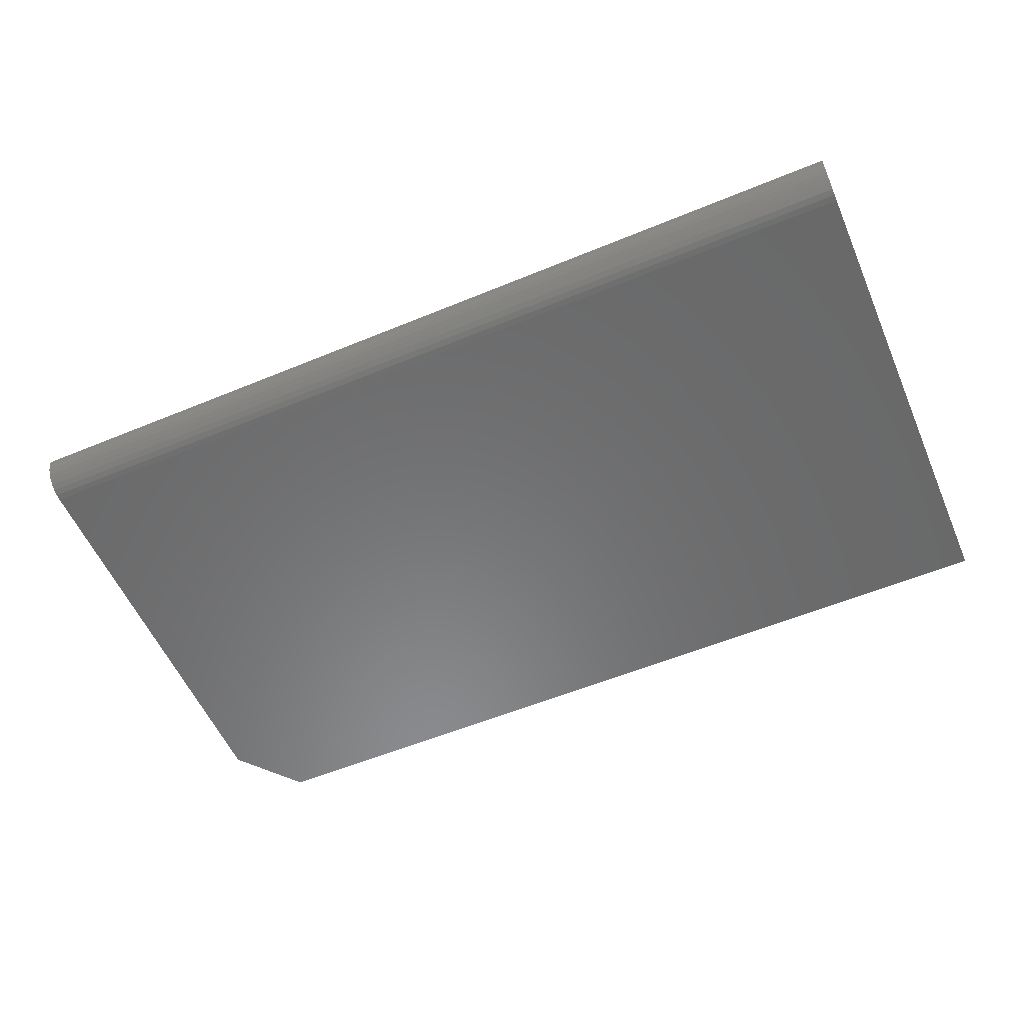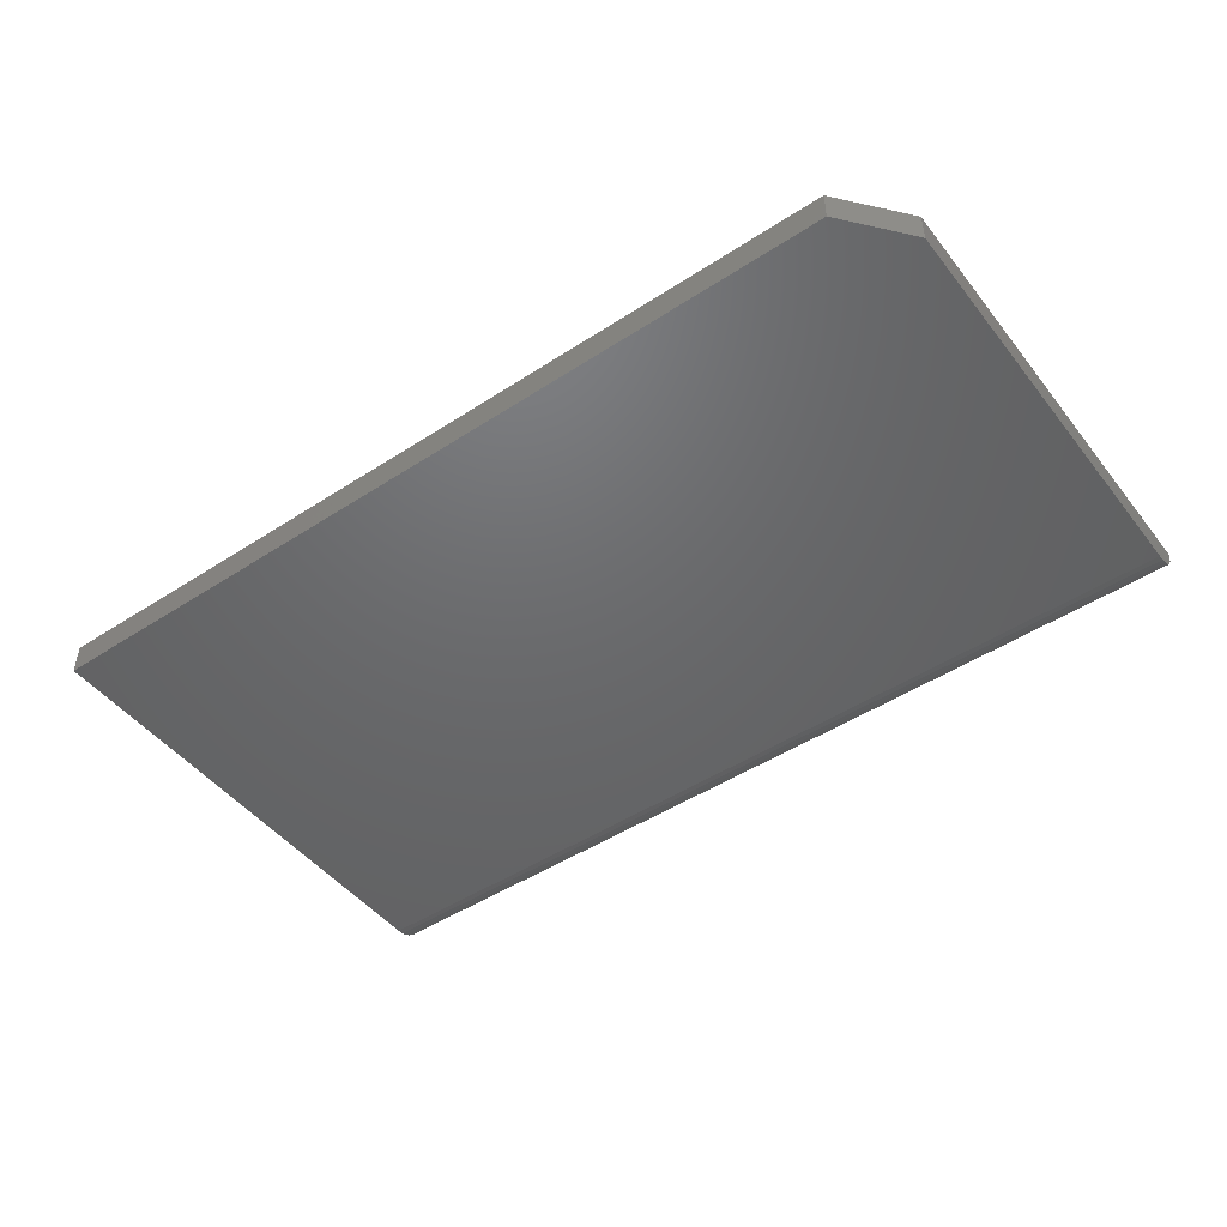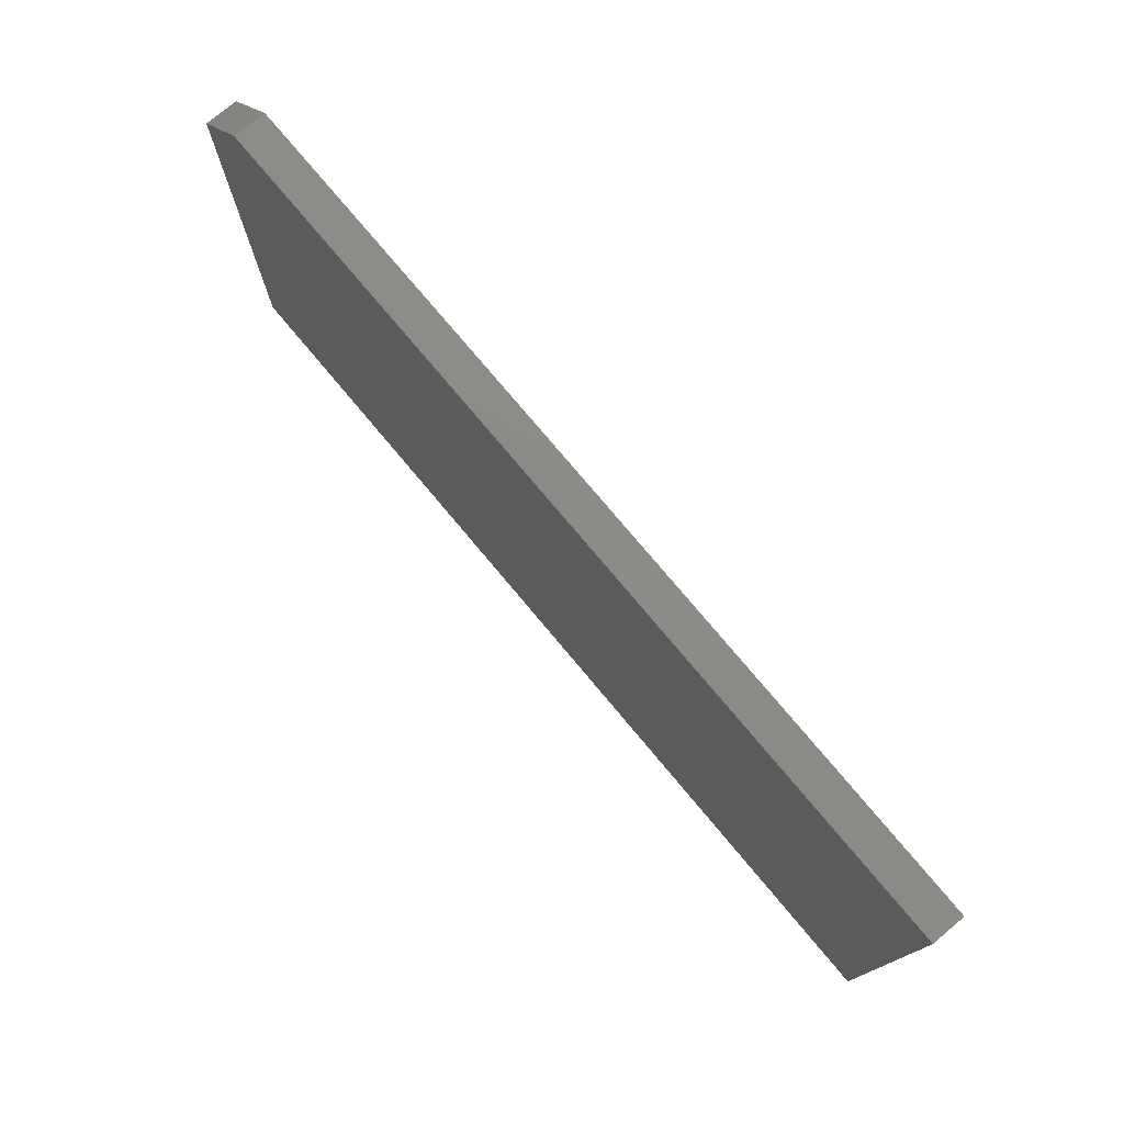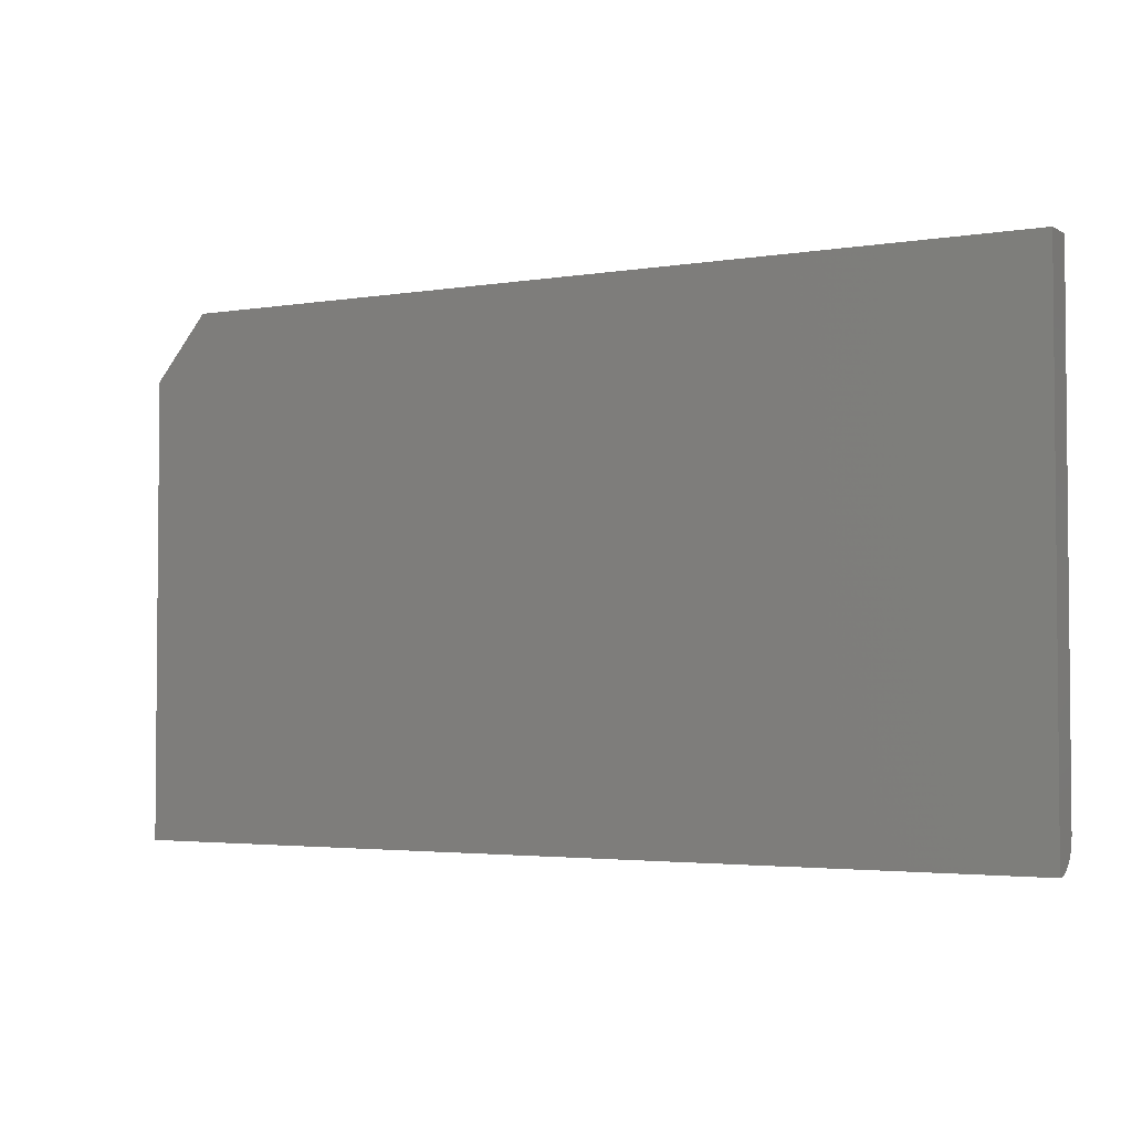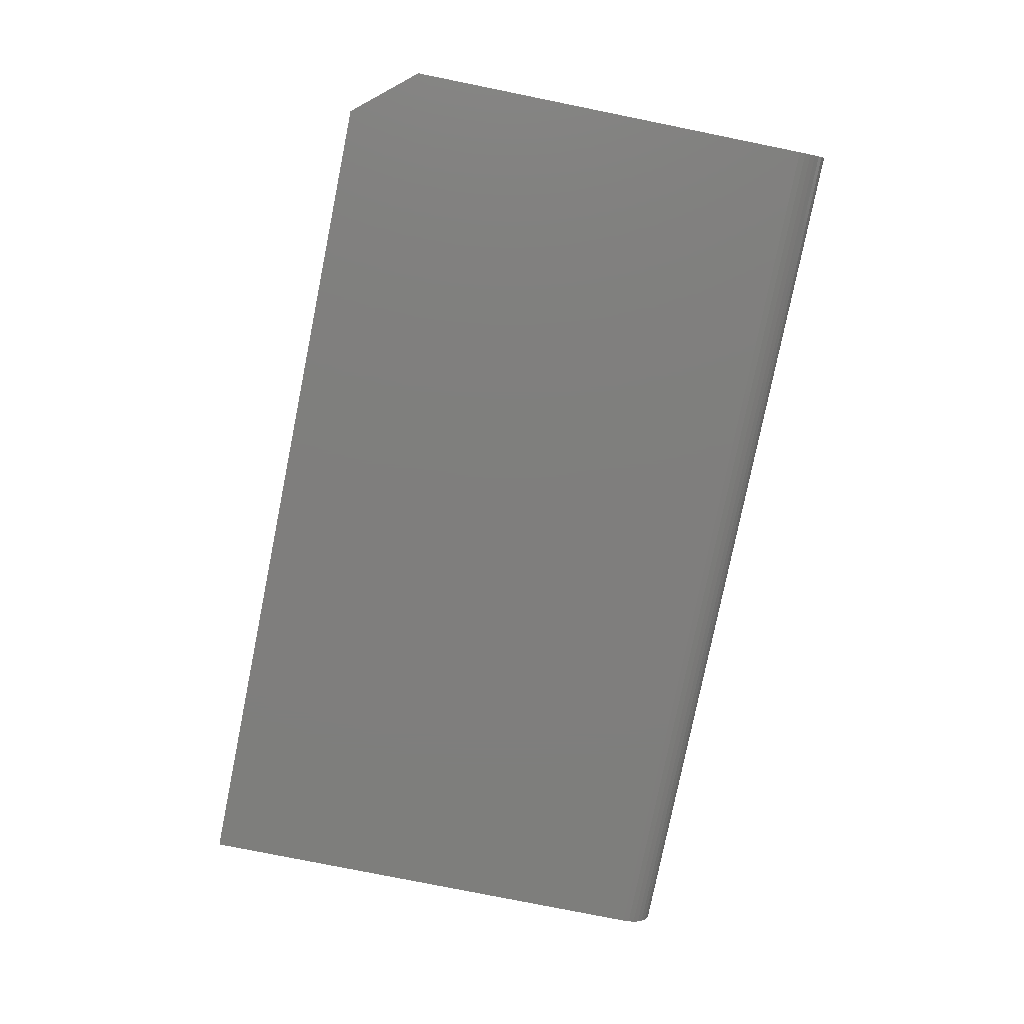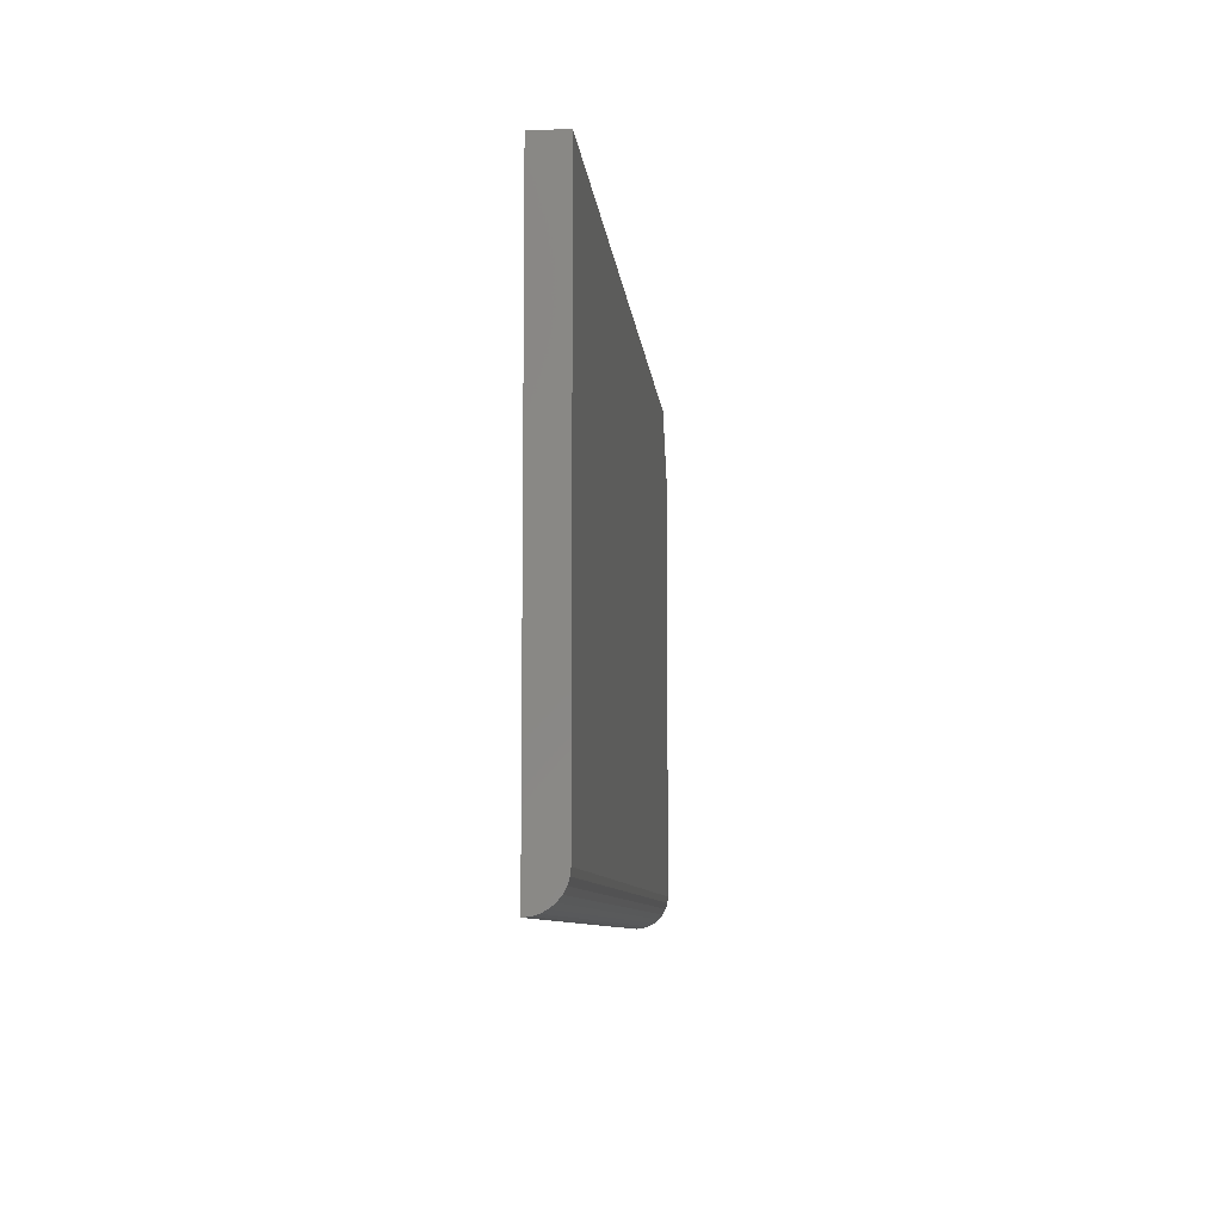
<metadata>
{"format":"stl","ext":"stl","renderer":"f3d","projection":"perspective","resolution":1024,"background":"white","views":[{"elev":-56.3,"azim":23.4,"up":"+Z"},{"elev":-47.7,"azim":-143.8,"up":"+Z"},{"elev":76.3,"azim":50.1,"up":"+Y"},{"elev":-3.1,"azim":29.4,"up":"+Y"},{"elev":-78.4,"azim":-101.4,"up":"+Z"},{"elev":-7.9,"azim":95.2,"up":"+Y"}]}
</metadata>
<code>
# stl→obj: 24 verts, 44 faces
v -0.5781 0.3877 0
v 0.6719 0.3877 0
v -0.6562 0.294 0
v 0.6719 -0.3203 0
v -0.6562 -0.3203 0
v -0.6562 -0.3593 0.02083
v -0.6562 -0.3636 0.02894
v -0.6562 -0.3663 0.03773
v -0.6562 -0.3672 0.04688
v -0.6562 0.294 0.04688
v -0.6562 -0.3295 0.0009007
v -0.6562 -0.3383 0.003568
v -0.6562 -0.3464 0.0079
v -0.6562 -0.3535 0.01373
v 0.6719 -0.3672 0.04688
v 0.6719 0.3877 0.04688
v -0.5781 0.3877 0.04688
v 0.6719 -0.3535 0.01373
v 0.6719 -0.3464 0.0079
v 0.6719 -0.3383 0.003568
v 0.6719 -0.3663 0.03773
v 0.6719 -0.3636 0.02894
v 0.6719 -0.3295 0.0009007
v 0.6719 -0.3593 0.02083
f 1 2 3
f 3 2 4
f 3 4 5
f 6 7 8
f 9 10 3
f 9 3 5
f 9 5 11
f 9 11 12
f 9 12 13
f 9 13 14
f 9 14 6
f 9 6 8
f 9 15 10
f 10 15 16
f 10 16 17
f 16 2 17
f 17 2 1
f 10 17 3
f 3 17 1
f 18 19 20
f 15 21 22
f 15 23 4
f 15 4 2
f 15 2 16
f 23 15 22
f 23 22 24
f 23 24 18
f 23 18 20
f 5 4 11
f 11 4 23
f 11 23 12
f 12 23 20
f 12 20 13
f 13 20 19
f 13 19 14
f 14 19 18
f 14 18 6
f 6 18 24
f 6 24 7
f 7 24 22
f 7 22 8
f 8 22 21
f 8 21 9
f 9 21 15

</code>
